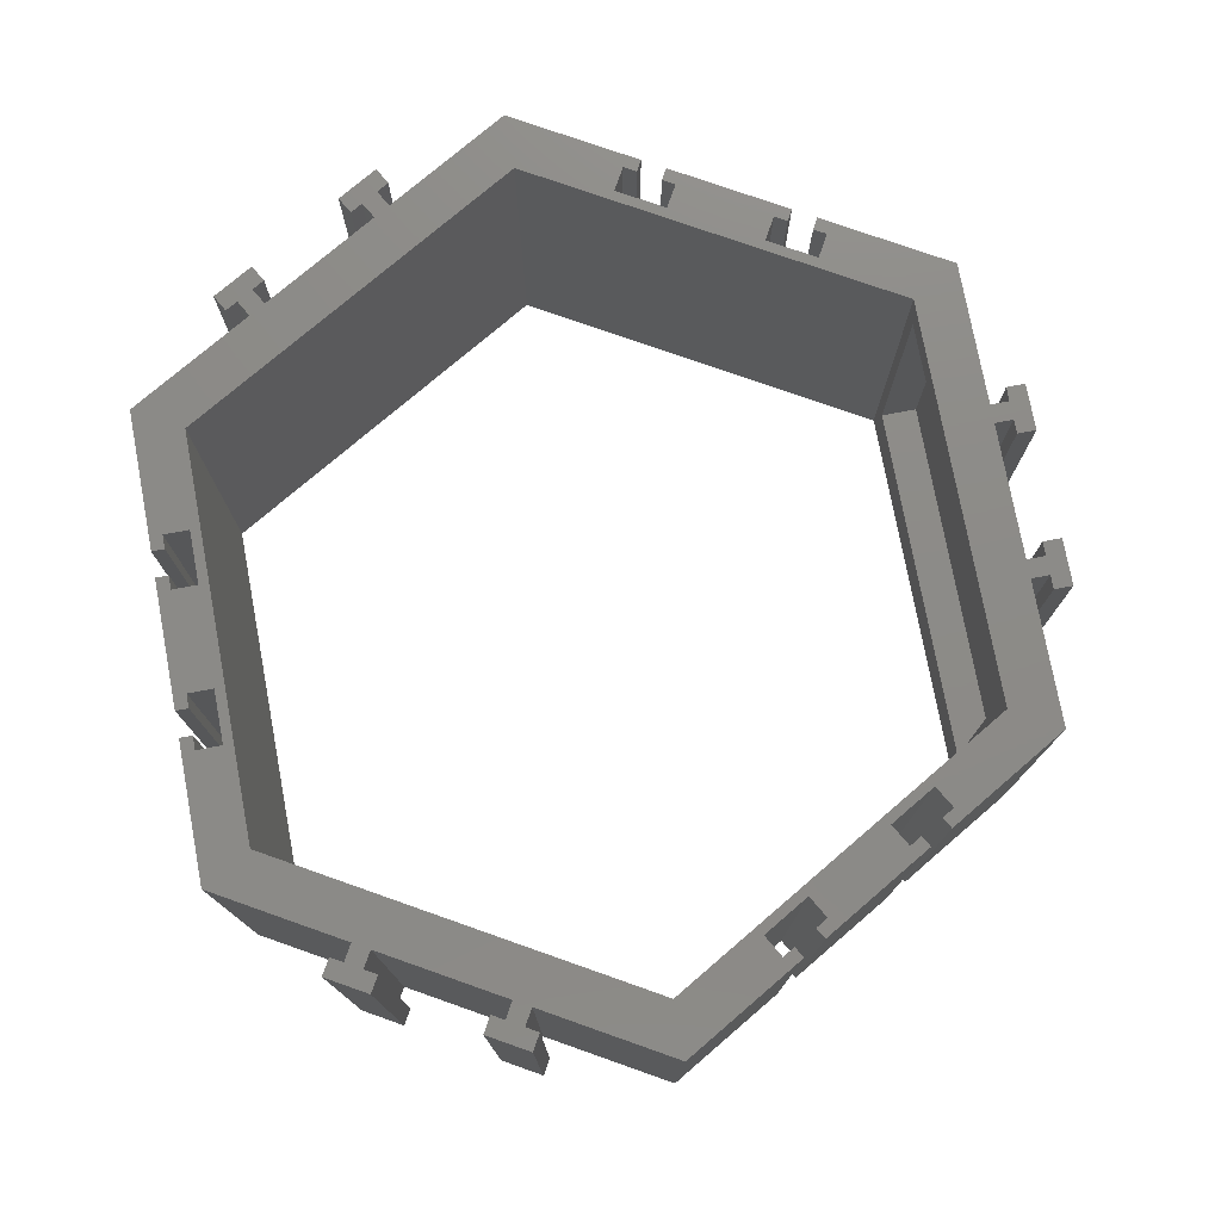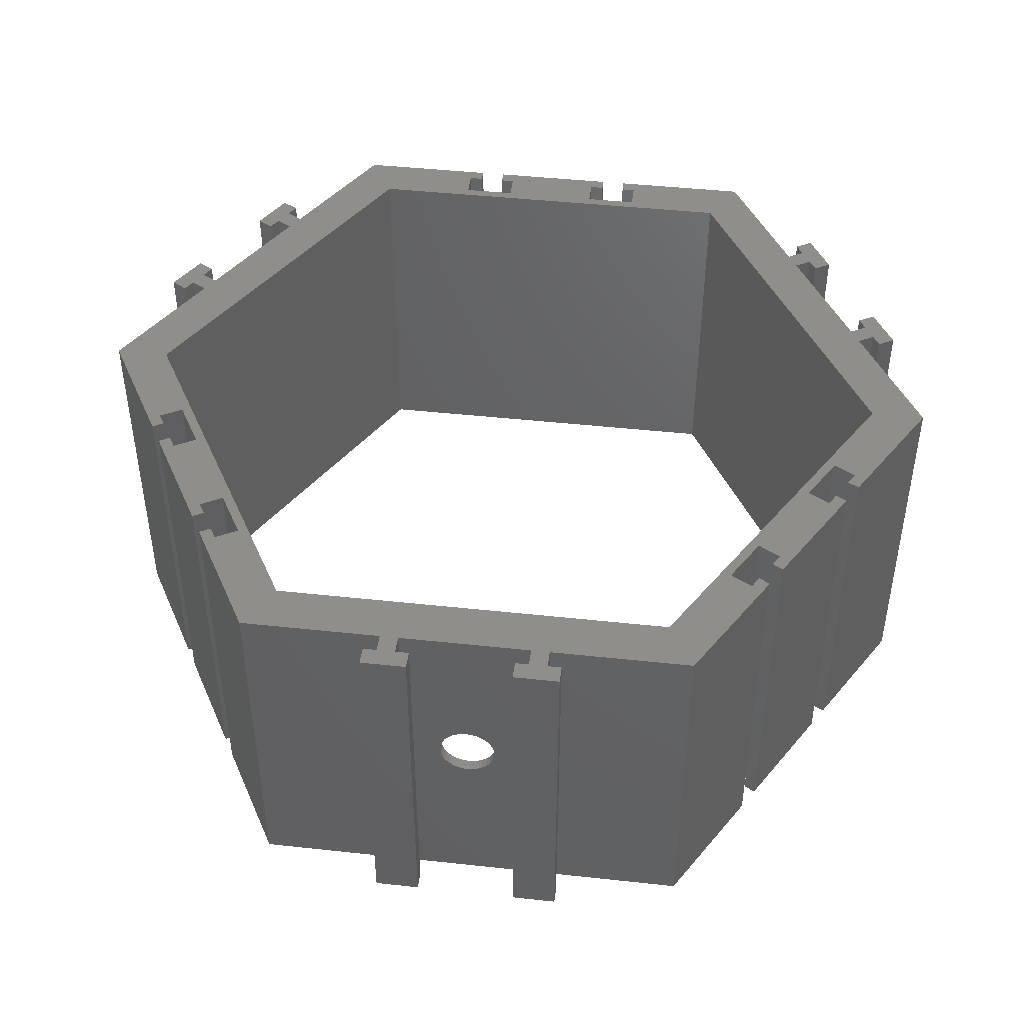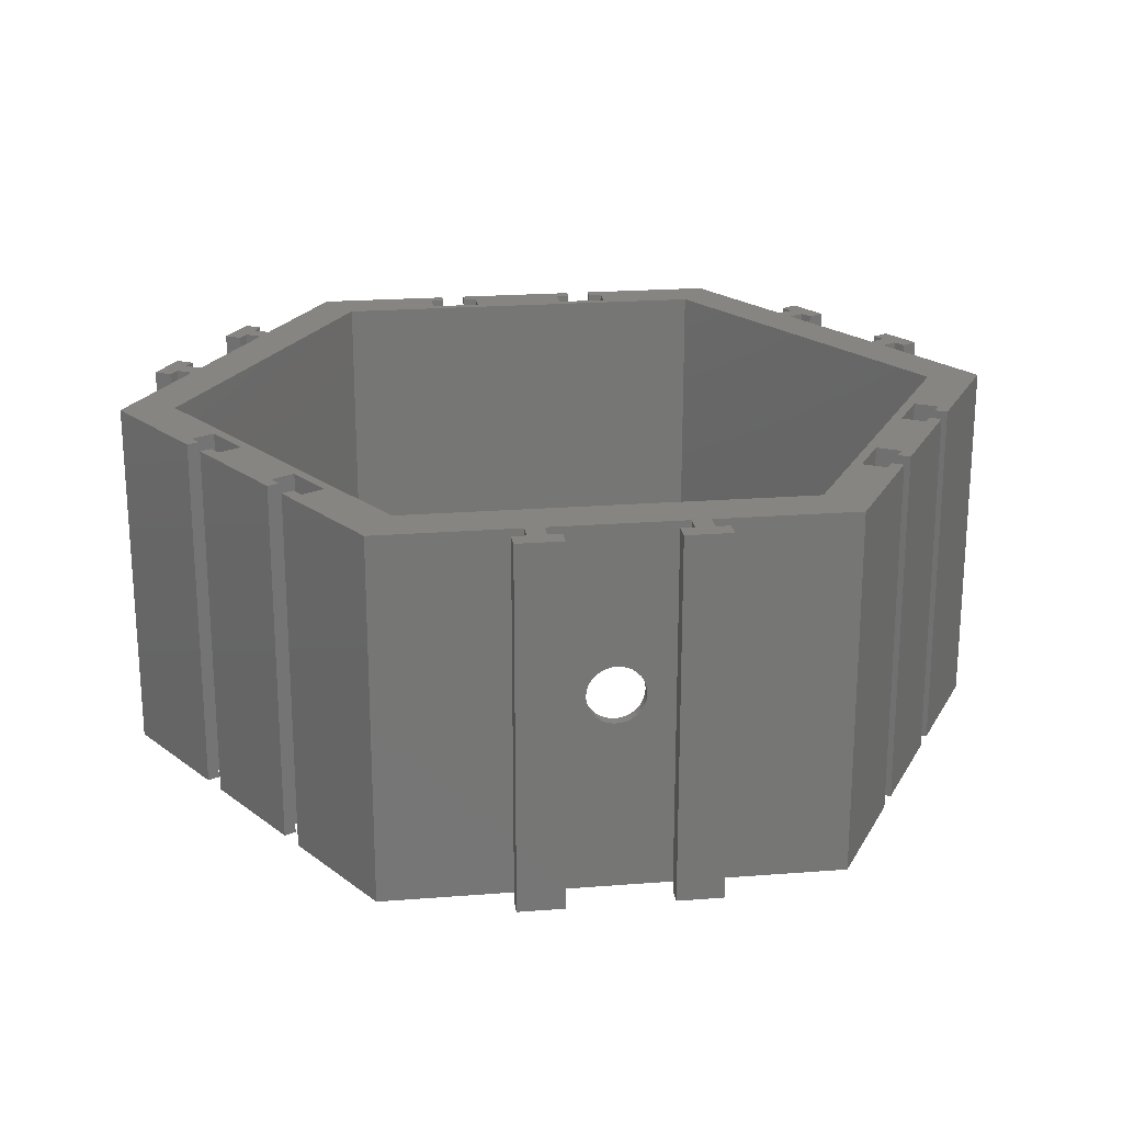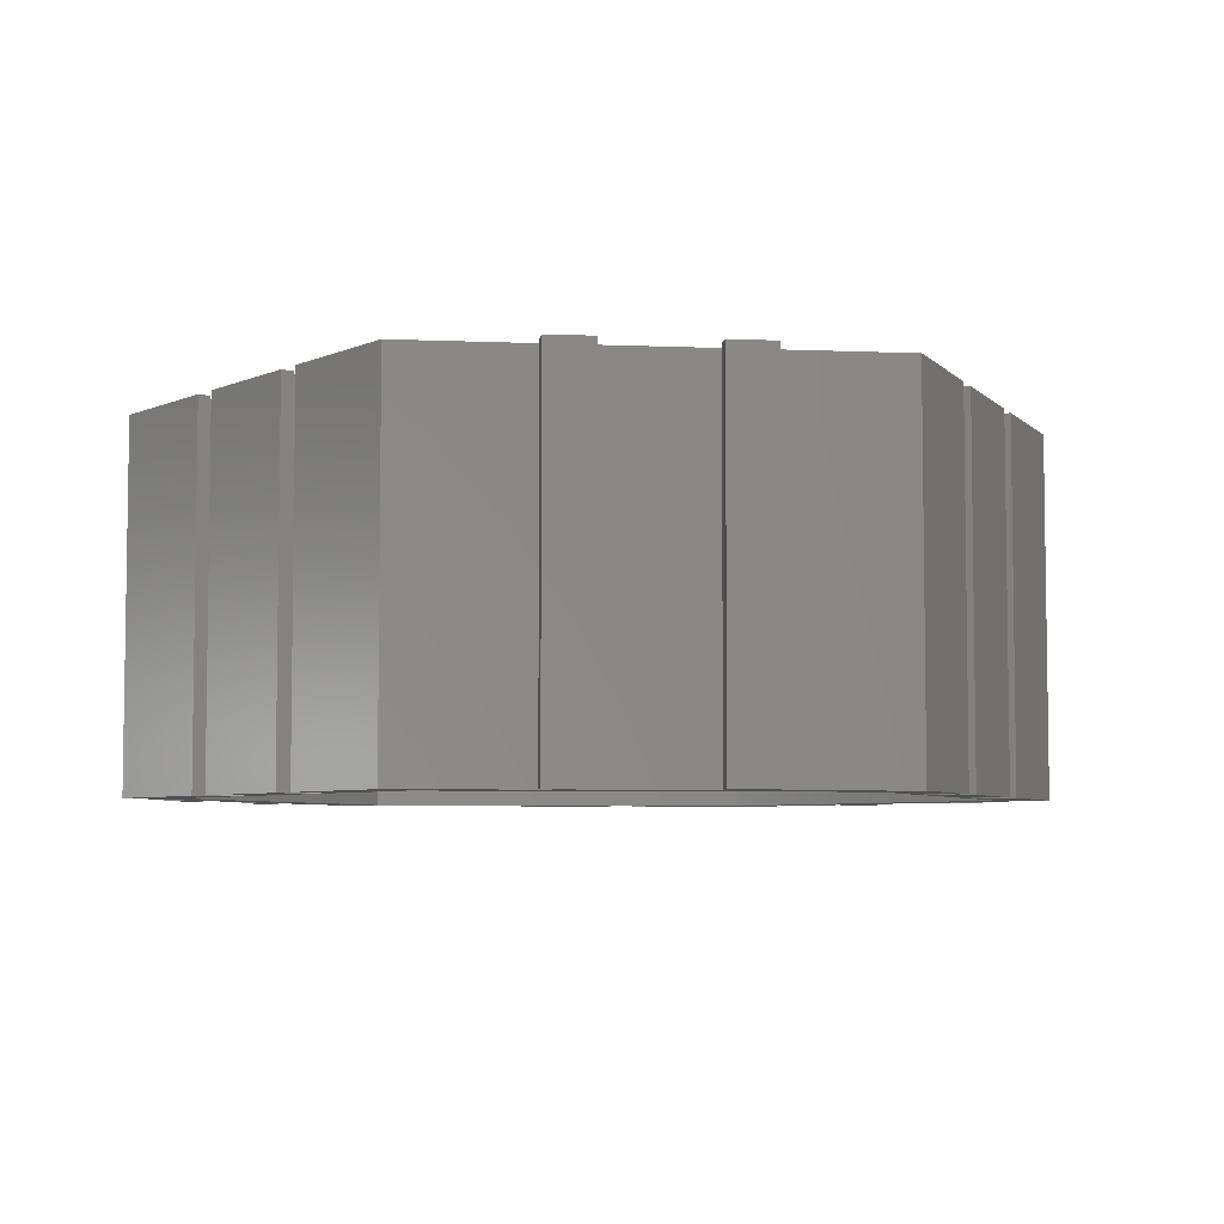
<metadata>
{"format":"stl","ext":"stl","renderer":"f3d","projection":"perspective","resolution":1024,"background":"white","views":[{"elev":76.4,"azim":-100.6,"up":"+Z"},{"elev":44.7,"azim":7.2,"up":"+Z"},{"elev":21.7,"azim":-7.8,"up":"+Z"},{"elev":-5.4,"azim":-127.4,"up":"+Z"}]}
</metadata>
<code>
# stl→obj: 284 verts, 572 faces
v 25.89 23.46 32
v 19.72 34.16 0
v 19.72 34.16 32
v 25.89 23.46 0
v 39.44 0 32
v 33.27 10.69 0
v 33.27 10.69 32
v 39.44 0 0
v 32.47 12.08 32
v 26.69 22.08 0
v 26.69 22.08 32
v 32.47 12.08 0
v -25.89 23.46 0
v -19.72 34.16 32
v -19.72 34.16 0
v -25.89 23.46 32
v -39.44 0 0
v -33.27 10.69 32
v -33.27 10.69 0
v -39.44 0 32
v -32.47 12.08 0
v -26.69 22.08 32
v -26.69 22.08 0
v -32.47 12.08 32
v 7.673 34.16 32
v 7.673 34.16 0
v -7.673 34.16 0
v -7.673 34.16 32
v 5.474 34.16 0
v -5.474 34.16 32
v 5.474 34.16 32
v -5.474 34.16 0
v -33.25 13.92 32
v -34.64 14.72 32
v -33.85 12.88 32
v -26.68 25.3 32
v -28.07 26.1 32
v -27.28 24.26 32
v 4.274 33.06 32
v 5.474 33.06 32
v -4.274 33.06 32
v 4.274 30.86 32
v -5.474 33.06 32
v 26.84 -21.82 32
v 26.49 -20.23 32
v 25.89 -21.27 32
v 28.07 26.1 32
v 26.68 25.3 32
v 27.28 24.26 32
v 30.07 22.64 32
v 28.08 22.88 32
v 28.68 21.84 32
v 33.42 -10.43 32
v 33.06 -8.844 32
v 32.46 -9.883 32
v 34.64 14.72 32
v 33.25 13.92 32
v 33.85 12.88 32
v 36.64 11.25 32
v 34.65 11.49 32
v 35.25 10.45 32
v 34.64 0 32
v 17.32 30 32
v 8.873 33.06 32
v 7.673 33.06 32
v 31.16 -7.744 32
v 28.86 -11.73 32
v 30.76 -12.83 32
v 24.59 -19.13 32
v 17.32 -30 32
v 22.29 -23.11 32
v 24.19 -24.21 32
v 19.72 -34.16 32
v 7.373 -34.16 32
v 5.774 -34.16 32
v 7.373 -35.76 32
v -5.774 -34.16 32
v -7.373 -34.16 32
v -5.774 -35.76 32
v -17.32 -30 32
v -19.72 -34.16 32
v -24.19 -24.21 32
v -22.29 -23.11 32
v -24.59 -19.13 32
v -30.76 -12.83 32
v -26.49 -20.23 32
v -28.86 -11.73 32
v -34.64 0 32
v -31.16 -7.744 32
v -33.06 -8.844 32
v -33.42 -10.43 32
v 32.32 -12.34 32
v 31.36 -11.79 32
v 25.74 -23.72 32
v 24.79 -23.17 32
v 8.873 30.86 32
v -4.274 30.86 32
v -17.32 30 32
v -8.874 30.86 32
v 8.573 -37.36 32
v 8.573 -35.76 32
v 5.774 -35.76 32
v 4.574 -37.36 32
v 4.574 -35.76 32
v -28.08 22.88 32
v -30.07 22.64 32
v -28.68 21.84 32
v -8.874 33.06 32
v -7.673 33.06 32
v -4.574 -37.36 32
v -4.574 -35.76 32
v -7.373 -35.76 32
v -8.573 -37.36 32
v -8.573 -35.76 32
v -25.74 -23.72 32
v -24.79 -23.17 32
v -25.89 -21.27 32
v -26.84 -21.82 32
v -34.65 11.49 32
v -36.64 11.25 32
v -35.25 10.45 32
v -32.32 -12.34 32
v -31.36 -11.79 32
v -32.46 -9.883 32
v -33.42 -10.43 0
v -19.72 -34.16 0
v -25.74 -23.72 0
v -26.84 -21.82 0
v -32.32 -12.34 0
v -32.46 -9.883 0
v -33.06 -8.844 0
v -25.89 -21.27 0
v -26.49 -20.23 0
v -4.574 -37.36 0
v -5.774 -35.76 0
v -4.574 -35.76 0
v -7.373 -35.76 0
v -5.774 -34.16 0
v -8.573 -37.36 0
v -8.573 -35.76 0
v 8.573 -37.36 0
v 7.373 -35.76 0
v 8.573 -35.76 0
v 5.774 -35.76 0
v 7.373 -34.16 0
v 4.574 -37.36 0
v 4.574 -35.76 0
v 25.74 -23.72 0
v 24.19 -24.21 0
v 24.79 -23.17 0
v 17.32 -30 0
v 19.72 -34.16 0
v 32.32 -12.34 0
v 30.76 -12.83 0
v 31.36 -11.79 0
v 26.49 -20.23 0
v 26.84 -21.82 0
v 33.42 -10.43 0
v 32.46 -9.883 0
v 33.06 -8.844 0
v 34.64 0 0
v 31.16 -7.744 0
v 28.86 -11.73 0
v 24.59 -19.13 0
v 22.29 -23.11 0
v 5.774 -34.16 0
v -7.373 -34.16 0
v -17.32 -30 0
v -24.19 -24.21 0
v -24.59 -19.13 0
v -22.29 -23.11 0
v -30.76 -12.83 0
v -28.86 -11.73 0
v -34.64 0 0
v -31.16 -7.744 0
v 17.32 30 0
v 8.873 33.06 0
v 8.873 30.86 0
v 7.673 33.06 0
v 34.65 11.49 0
v 36.64 11.25 0
v 35.25 10.45 0
v 34.64 14.72 0
v 33.85 12.88 0
v 33.25 13.92 0
v 25.89 -21.27 0
v 28.08 22.88 0
v 30.07 22.64 0
v 28.68 21.84 0
v 28.07 26.1 0
v 27.28 24.26 0
v 26.68 25.3 0
v 4.274 30.86 0
v -4.274 30.86 0
v 4.274 33.06 0
v -17.32 30 0
v -8.874 30.86 0
v -8.874 33.06 0
v 5.474 33.06 0
v -4.274 33.06 0
v -5.474 33.06 0
v -7.673 33.06 0
v -24.79 -23.17 0
v -31.36 -11.79 0
v -27.28 24.26 0
v -28.08 22.88 0
v -28.07 26.1 0
v -30.07 22.64 0
v -28.68 21.84 0
v -26.68 25.3 0
v -33.85 12.88 0
v -34.65 11.49 0
v -34.64 14.72 0
v -36.64 11.25 0
v -35.25 10.45 0
v -33.25 13.92 0
v -0.2613 -34.16 19.82
v -0.7725 -34.16 19.71
v -1.25 -34.16 19.5
v -1.673 -34.16 19.19
v -2.023 -34.16 18.8
v -2.284 -34.16 18.35
v -2.445 -34.16 17.85
v -2.5 -34.16 17.33
v -0.2613 -34.16 14.85
v 0.2613 -34.16 14.85
v -0.7725 -34.16 14.96
v -1.25 -34.16 15.17
v -1.673 -34.16 15.48
v -2.023 -34.16 15.86
v -2.284 -34.16 16.32
v -2.445 -34.16 16.81
v 0.2613 -34.16 19.82
v 0.7725 -34.16 19.71
v 1.25 -34.16 19.5
v 1.673 -34.16 19.19
v 2.023 -34.16 18.8
v 2.284 -34.16 18.35
v 2.445 -34.16 17.85
v 2.5 -34.16 17.33
v 2.445 -34.16 16.81
v 0.7725 -34.16 14.96
v 1.25 -34.16 15.17
v 1.673 -34.16 15.48
v 2.023 -34.16 15.86
v 2.284 -34.16 16.32
v 16.15 -30 29.33
v 16.15 -30 5.033
v -16.15 -30 5.033
v -16.15 -30 29.33
v -16.15 -33.2 29.33
v -16.15 -33.2 5.033
v 16.15 -33.2 29.33
v 16.15 -33.2 5.033
v 0.2613 -33.2 19.82
v 0.7725 -33.2 19.71
v 1.25 -33.2 19.5
v 1.673 -33.2 19.19
v 2.023 -33.2 18.8
v 2.284 -33.2 18.35
v 2.445 -33.2 17.85
v 2.5 -33.2 17.33
v 2.445 -33.2 16.81
v 2.284 -33.2 16.32
v 2.023 -33.2 15.86
v 0.2613 -33.2 14.85
v -0.2613 -33.2 14.85
v 0.7725 -33.2 14.96
v 1.25 -33.2 15.17
v 1.673 -33.2 15.48
v -0.2613 -33.2 19.82
v -0.7725 -33.2 19.71
v -1.25 -33.2 19.5
v -1.673 -33.2 19.19
v -2.023 -33.2 18.8
v -2.284 -33.2 18.35
v -2.445 -33.2 17.85
v -2.5 -33.2 17.33
v -2.445 -33.2 16.81
v -2.284 -33.2 16.32
v -2.023 -33.2 15.86
v -1.673 -33.2 15.48
v -0.7725 -33.2 14.96
v -1.25 -33.2 15.17
f 1 2 3
f 2 1 4
f 5 6 7
f 6 5 8
f 9 10 11
f 10 9 12
f 13 14 15
f 14 13 16
f 17 18 19
f 18 17 20
f 21 22 23
f 22 21 24
f 2 25 3
f 25 2 26
f 27 14 28
f 14 27 15
f 29 30 31
f 30 29 32
f 33 34 35
f 36 37 38
f 31 39 40
f 39 41 42
f 31 41 39
f 30 41 31
f 41 30 43
f 44 45 46
f 47 48 49
f 50 51 52
f 47 51 50
f 49 51 47
f 49 11 51
f 11 49 1
f 53 54 55
f 56 57 58
f 59 60 61
f 56 60 59
f 58 60 56
f 58 7 60
f 7 58 9
f 7 62 5
f 9 62 7
f 11 62 9
f 63 11 1
f 63 1 3
f 11 63 62
f 3 64 63
f 25 64 3
f 64 25 65
f 54 5 62
f 5 54 53
f 62 66 54
f 62 67 66
f 68 45 44
f 67 69 45
f 62 69 67
f 70 69 62
f 69 70 71
f 72 70 73
f 70 74 73
f 74 75 76
f 70 75 74
f 70 77 75
f 77 78 79
f 80 77 70
f 77 80 78
f 80 81 78
f 82 80 83
f 80 84 83
f 85 86 87
f 84 87 86
f 80 87 84
f 88 87 80
f 87 88 89
f 88 90 89
f 20 90 88
f 90 20 91
f 68 92 93
f 68 44 92
f 45 68 67
f 72 94 95
f 72 73 94
f 70 72 71
f 96 63 64
f 42 63 96
f 97 42 41
f 97 63 42
f 98 97 99
f 97 98 63
f 76 100 101
f 102 76 75
f 76 102 100
f 103 102 104
f 102 103 100
f 38 22 16
f 105 38 37
f 38 105 22
f 106 105 37
f 105 106 107
f 28 108 109
f 108 98 99
f 14 108 28
f 108 14 98
f 16 98 14
f 22 98 16
f 24 98 22
f 88 24 18
f 24 88 98
f 88 18 20
f 79 110 111
f 112 79 78
f 79 112 110
f 113 112 114
f 112 113 110
f 80 82 81
f 115 82 116
f 82 115 81
f 117 86 118
f 35 18 24
f 119 35 34
f 35 119 18
f 120 119 34
f 119 120 121
f 86 85 118
f 122 85 123
f 85 122 118
f 124 90 91
f 125 20 17
f 20 125 91
f 126 115 127
f 115 126 81
f 128 122 129
f 122 128 118
f 130 125 131
f 132 128 133
f 134 135 136
f 135 137 138
f 134 137 135
f 139 137 134
f 137 139 140
f 141 142 143
f 142 144 145
f 141 144 142
f 146 144 141
f 144 146 147
f 148 149 150
f 151 149 152
f 152 149 148
f 153 154 155
f 156 154 157
f 157 154 153
f 158 159 160
f 160 8 158
f 8 160 161
f 162 161 160
f 163 161 162
f 154 156 163
f 164 163 156
f 164 161 163
f 151 164 165
f 164 151 161
f 149 151 165
f 145 151 152
f 166 145 144
f 166 151 145
f 138 151 166
f 167 138 137
f 168 138 167
f 138 168 151
f 126 168 167
f 169 168 126
f 170 168 171
f 172 133 128
f 173 170 133
f 173 168 170
f 174 173 175
f 173 174 168
f 131 174 175
f 17 131 125
f 131 17 174
f 161 6 8
f 161 12 6
f 161 10 12
f 176 10 161
f 10 176 4
f 4 176 2
f 177 176 178
f 176 177 2
f 177 26 2
f 26 177 179
f 180 181 182
f 180 183 181
f 180 184 183
f 6 184 180
f 184 6 12
f 183 184 185
f 157 186 156
f 187 188 189
f 187 190 188
f 187 191 190
f 10 191 187
f 191 10 4
f 190 191 192
f 176 193 178
f 193 194 195
f 176 194 193
f 196 194 176
f 197 196 198
f 194 196 197
f 195 29 199
f 200 195 194
f 195 200 29
f 200 32 29
f 32 200 201
f 198 27 202
f 15 198 196
f 198 15 27
f 196 13 15
f 196 23 13
f 196 21 23
f 174 21 196
f 21 174 19
f 19 174 17
f 168 169 171
f 127 169 126
f 169 127 203
f 133 172 173
f 129 172 128
f 172 129 204
f 23 205 13
f 206 205 23
f 205 206 207
f 208 206 209
f 206 208 207
f 210 205 207
f 19 211 21
f 212 211 19
f 211 212 213
f 214 212 215
f 212 214 213
f 216 211 213
f 145 73 74
f 73 145 152
f 126 78 81
f 78 126 167
f 77 217 75
f 77 218 217
f 77 219 218
f 77 220 219
f 77 221 220
f 77 222 221
f 77 223 222
f 77 224 223
f 138 224 77
f 225 138 226
f 227 138 225
f 228 138 227
f 229 138 228
f 230 138 229
f 231 138 230
f 232 138 231
f 224 138 232
f 233 75 217
f 234 75 233
f 235 75 234
f 236 75 235
f 237 75 236
f 238 75 237
f 239 75 238
f 240 75 239
f 166 240 241
f 166 226 138
f 226 166 242
f 242 166 243
f 243 166 244
f 244 166 245
f 240 166 75
f 246 166 241
f 245 166 246
f 53 8 5
f 8 53 158
f 73 148 94
f 148 73 152
f 44 153 92
f 153 44 157
f 161 63 176
f 63 161 62
f 88 196 98
f 196 88 174
f 196 63 98
f 63 196 176
f 151 62 161
f 62 151 70
f 70 247 80
f 70 248 247
f 248 151 249
f 151 248 70
f 250 80 247
f 249 80 250
f 249 168 80
f 168 249 151
f 80 174 88
f 174 80 168
f 179 64 65
f 64 179 177
f 179 25 26
f 25 179 65
f 40 29 31
f 29 40 199
f 195 40 39
f 40 195 199
f 42 195 39
f 195 42 193
f 178 42 96
f 42 178 193
f 178 64 177
f 64 178 96
f 201 41 43
f 41 201 200
f 201 30 32
f 30 201 43
f 109 27 28
f 27 109 202
f 198 109 108
f 109 198 202
f 99 198 108
f 198 99 197
f 194 99 97
f 99 194 197
f 194 41 200
f 41 194 97
f 124 131 90
f 131 124 130
f 125 124 91
f 124 125 130
f 204 122 123
f 122 204 129
f 85 204 123
f 204 85 172
f 173 85 87
f 85 173 172
f 173 89 175
f 89 173 87
f 131 89 90
f 89 131 175
f 117 133 86
f 133 117 132
f 128 117 118
f 117 128 132
f 203 115 116
f 115 203 127
f 82 203 116
f 203 82 169
f 171 82 83
f 82 171 169
f 171 84 170
f 84 171 83
f 133 84 86
f 84 133 170
f 149 95 150
f 95 149 72
f 148 95 94
f 95 148 150
f 186 44 46
f 44 186 157
f 186 45 156
f 45 186 46
f 164 45 69
f 45 164 156
f 71 164 69
f 164 71 165
f 149 71 72
f 71 149 165
f 154 93 155
f 93 154 68
f 153 93 92
f 93 153 155
f 159 53 55
f 53 159 158
f 159 54 160
f 54 159 55
f 162 54 66
f 54 162 160
f 67 162 66
f 162 67 163
f 154 67 68
f 67 154 163
f 251 249 250
f 249 251 252
f 251 247 253
f 247 251 250
f 254 247 248
f 247 254 253
f 249 254 248
f 254 249 252
f 253 255 251
f 253 256 255
f 253 257 256
f 253 258 257
f 253 259 258
f 253 260 259
f 253 261 260
f 253 262 261
f 254 262 253
f 262 254 263
f 263 254 264
f 264 254 265
f 266 254 267
f 268 254 266
f 269 254 268
f 270 254 269
f 265 254 270
f 271 251 255
f 272 251 271
f 273 251 272
f 274 251 273
f 275 251 274
f 276 251 275
f 277 251 276
f 278 251 277
f 252 278 279
f 252 279 280
f 252 280 281
f 252 281 282
f 252 267 254
f 267 252 283
f 278 252 251
f 284 252 282
f 283 252 284
f 240 261 262
f 261 240 239
f 238 259 260
f 259 238 237
f 223 278 277
f 278 223 224
f 231 281 280
f 281 231 230
f 217 255 233
f 255 217 271
f 233 256 234
f 256 233 255
f 219 272 218
f 272 219 273
f 222 277 276
f 277 222 223
f 241 262 263
f 262 241 240
f 266 242 268
f 242 266 226
f 235 258 236
f 258 235 257
f 237 258 259
f 258 237 236
f 221 276 275
f 276 221 222
f 220 275 274
f 275 220 221
f 283 225 267
f 225 283 227
f 224 279 278
f 279 224 232
f 267 226 266
f 226 267 225
f 269 244 270
f 244 269 243
f 239 260 261
f 260 239 238
f 234 257 235
f 257 234 256
f 218 271 217
f 271 218 272
f 220 273 219
f 273 220 274
f 246 263 264
f 263 246 241
f 245 264 265
f 264 245 246
f 230 282 281
f 282 230 229
f 244 265 270
f 265 244 245
f 232 280 279
f 280 232 231
f 282 228 284
f 228 282 229
f 268 243 269
f 243 268 242
f 284 227 283
f 227 284 228
f 184 57 185
f 57 184 58
f 184 9 58
f 9 184 12
f 6 60 7
f 60 6 180
f 182 60 180
f 60 182 61
f 182 59 61
f 59 182 181
f 59 183 56
f 183 59 181
f 183 57 56
f 57 183 185
f 191 48 192
f 48 191 49
f 191 1 49
f 1 191 4
f 10 51 11
f 51 10 187
f 189 51 187
f 51 189 52
f 189 50 52
f 50 189 188
f 50 190 47
f 190 50 188
f 190 48 47
f 48 190 192
f 107 206 105
f 206 107 209
f 206 22 105
f 22 206 23
f 13 38 16
f 38 13 205
f 38 210 36
f 210 38 205
f 210 37 36
f 37 210 207
f 208 37 207
f 37 208 106
f 208 107 106
f 107 208 209
f 121 212 119
f 212 121 215
f 212 18 119
f 18 212 19
f 21 35 24
f 35 21 211
f 35 216 33
f 216 35 211
f 216 34 33
f 34 216 213
f 214 34 213
f 34 214 120
f 214 121 120
f 121 214 215
f 136 79 111
f 79 136 135
f 79 138 77
f 138 79 135
f 137 78 167
f 78 137 112
f 137 114 112
f 114 137 140
f 139 114 140
f 114 139 113
f 139 110 113
f 110 139 134
f 110 136 111
f 136 110 134
f 143 76 101
f 76 143 142
f 76 145 74
f 145 76 142
f 144 75 166
f 75 144 102
f 144 104 102
f 104 144 147
f 146 104 147
f 104 146 103
f 146 100 103
f 100 146 141
f 100 143 101
f 143 100 141

</code>
